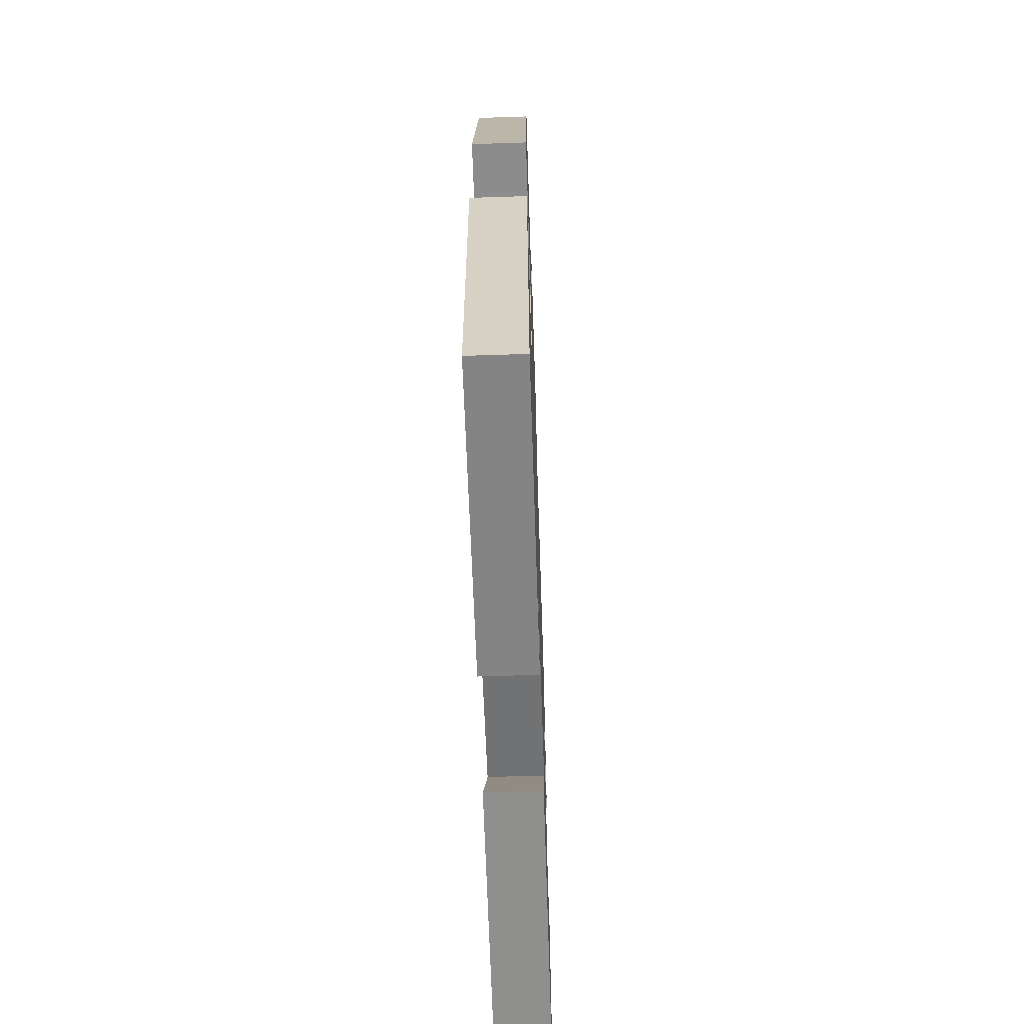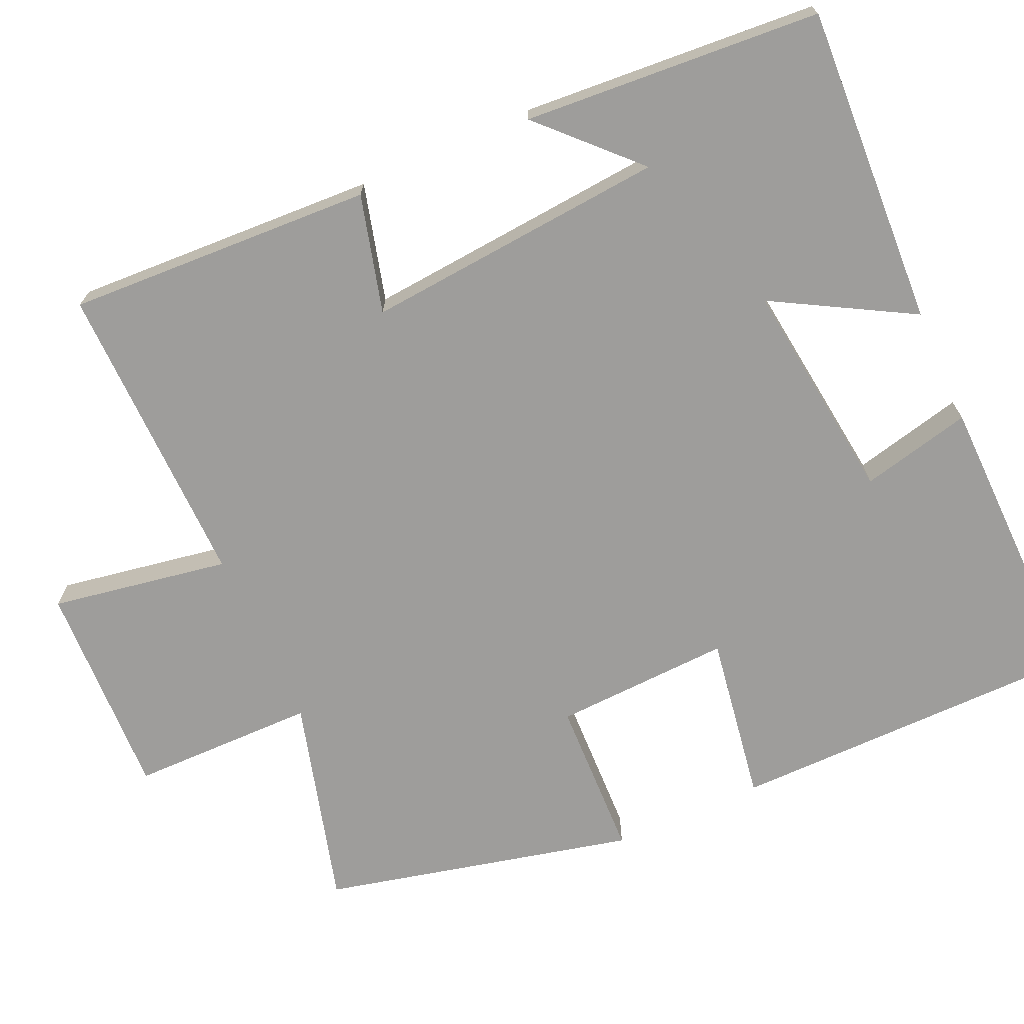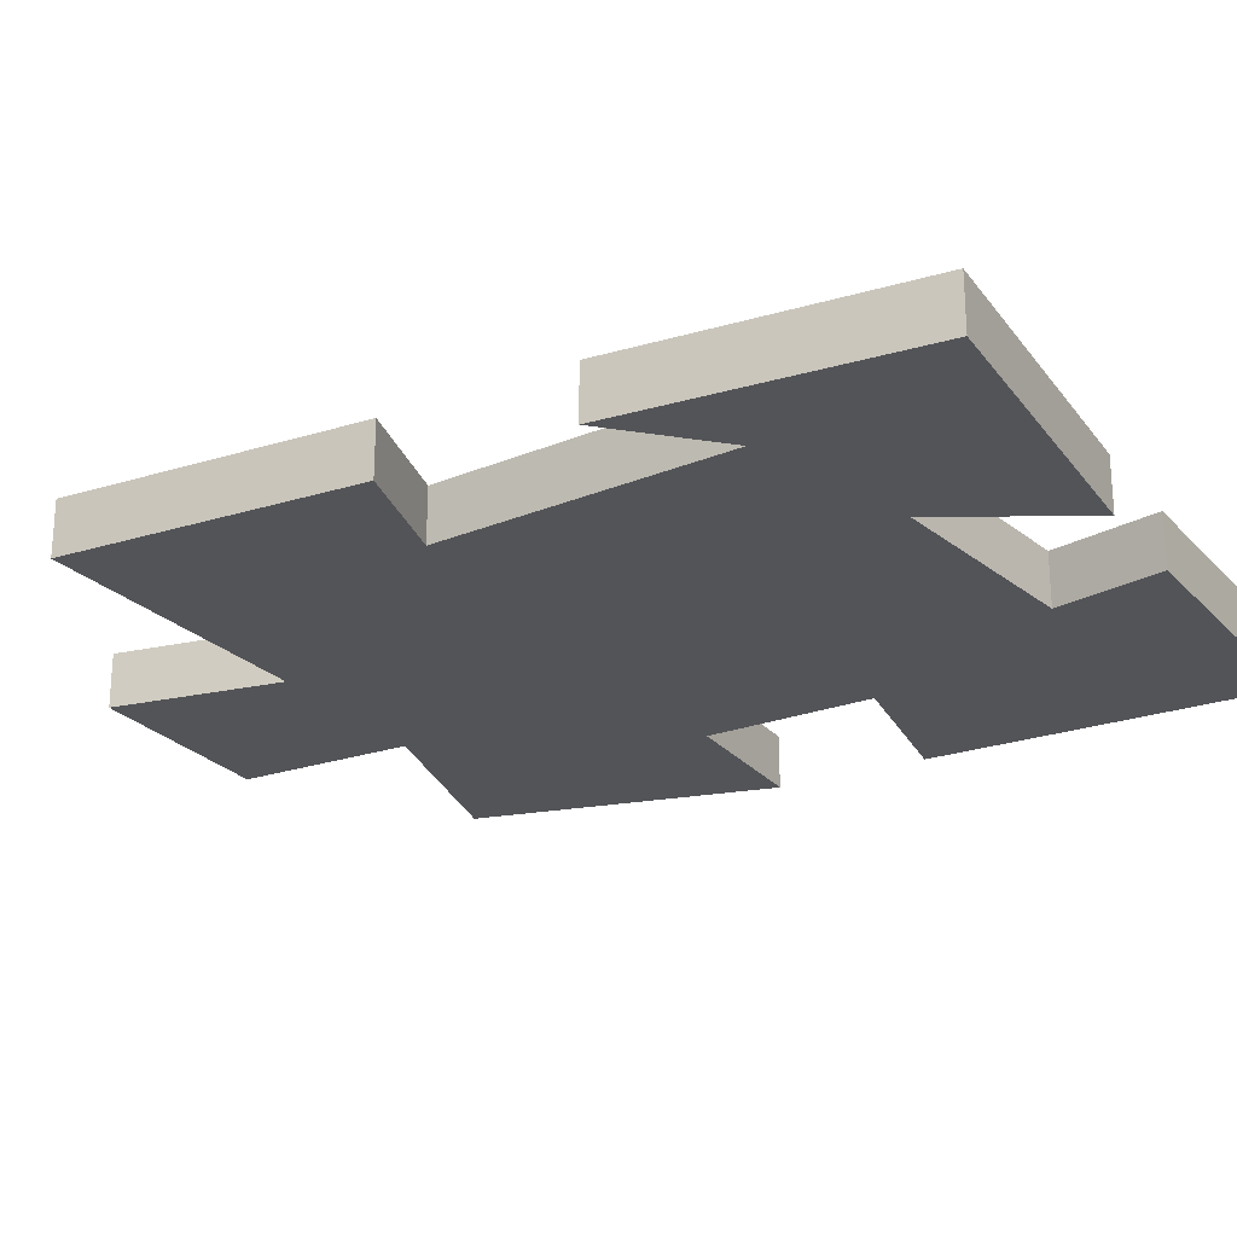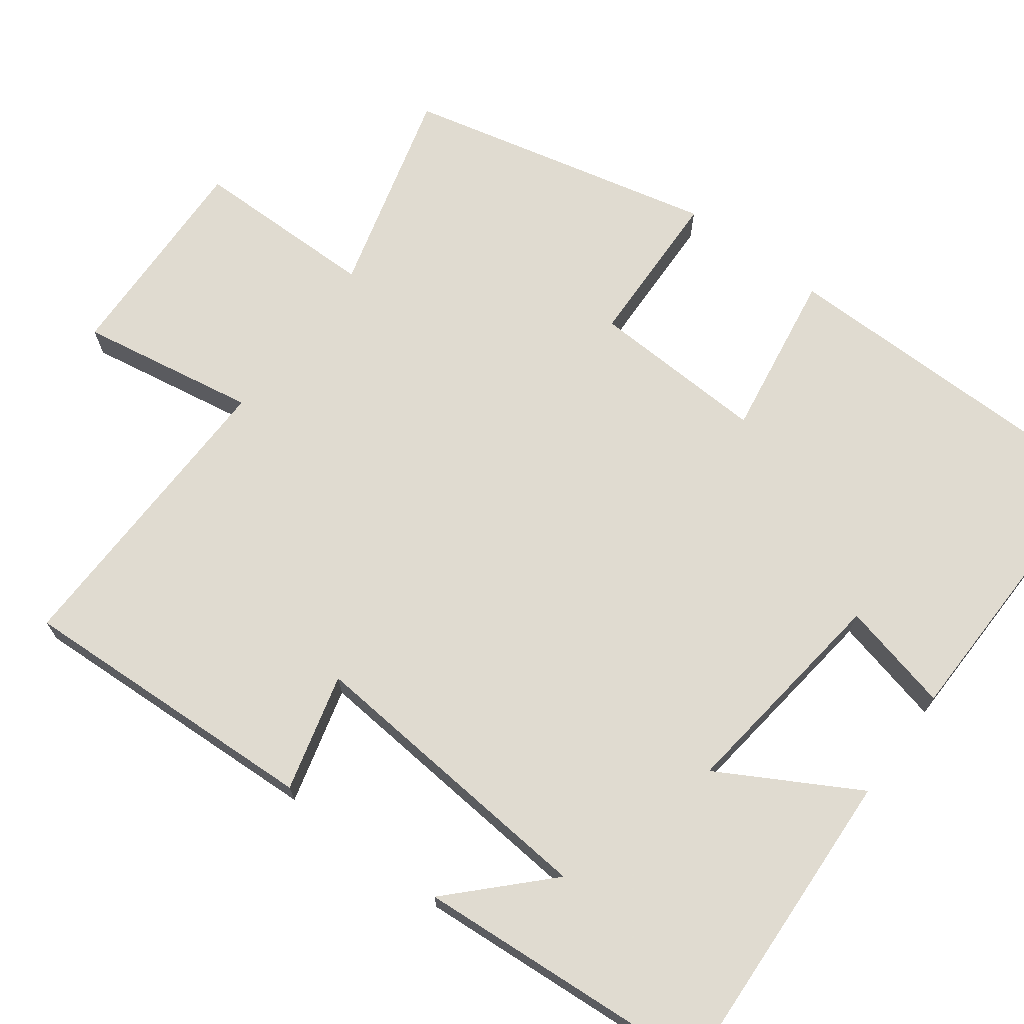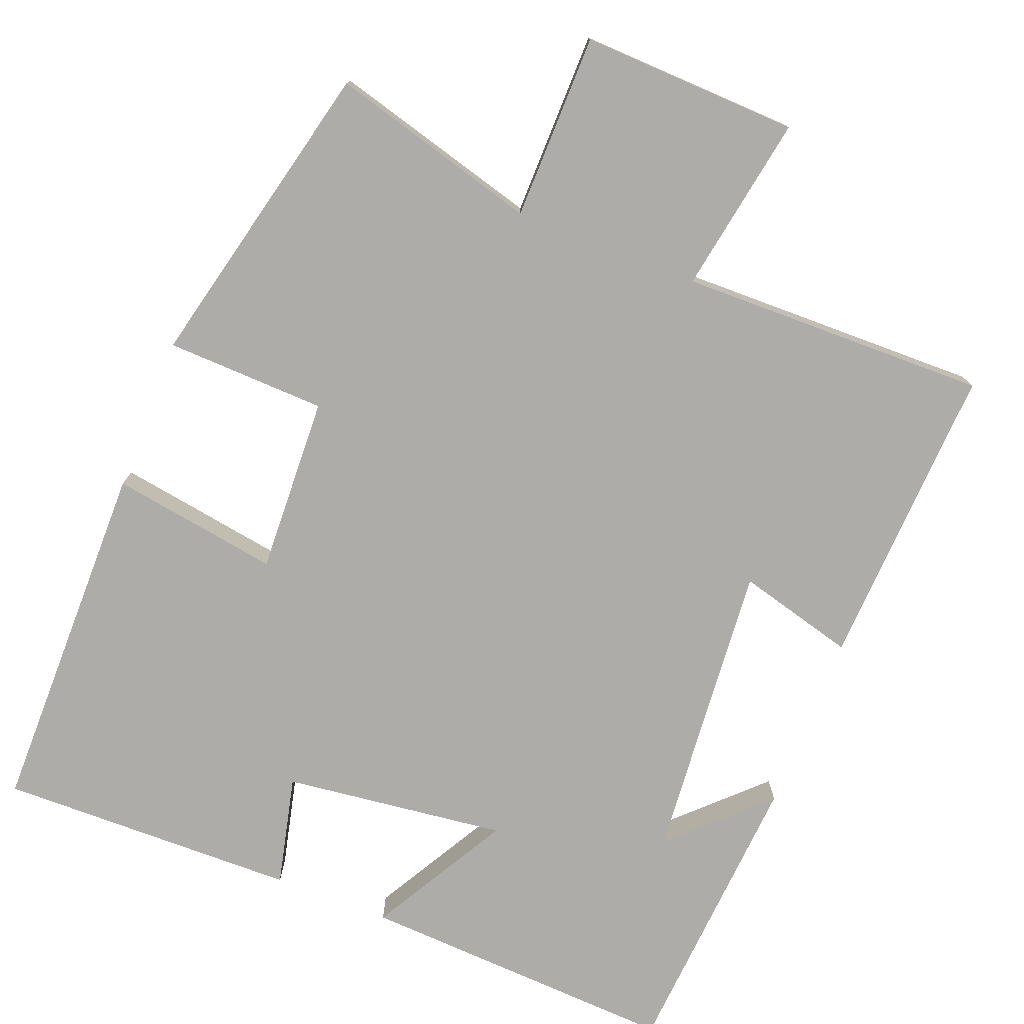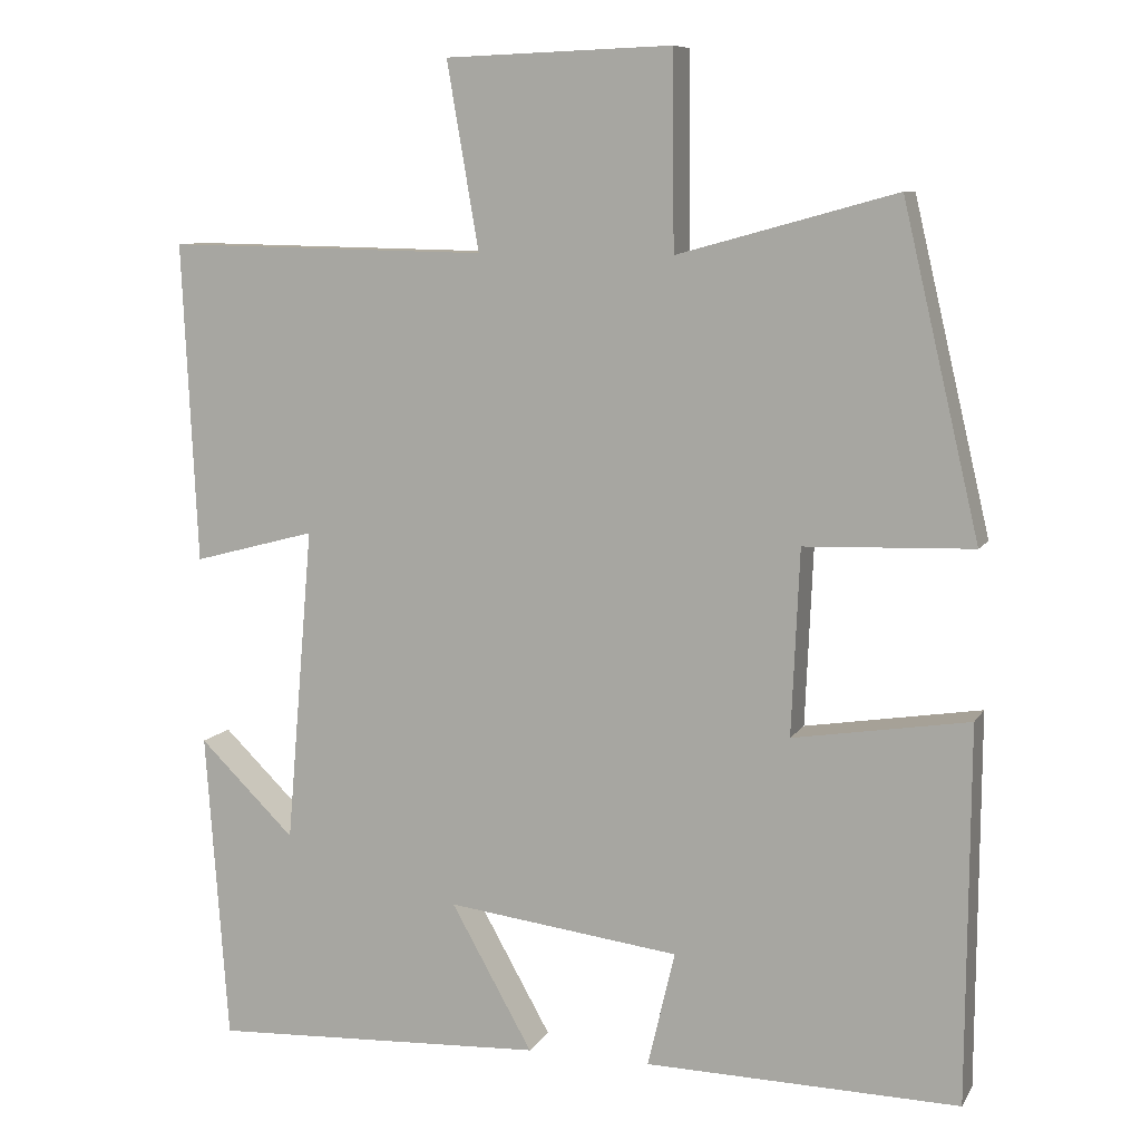
<metadata>
{"format":"obj","ext":"obj","renderer":"f3d","projection":"perspective","resolution":1024,"background":"white","views":[{"elev":-62.4,"azim":-88.1,"up":"+Z"},{"elev":-70.4,"azim":114.2,"up":"+Y"},{"elev":-23.4,"azim":120.3,"up":"+Y"},{"elev":69.8,"azim":126.8,"up":"+Y"},{"elev":-76.6,"azim":-21.4,"up":"+Y"},{"elev":8.9,"azim":-161.2,"up":"+Z"}]}
</metadata>
<code>
v 0.519 0.07 0.507
v 0.5 0.07 0.106
v 0.346 0.07 0.147
v 0.38 0.07 -0.249
v 0.5 0.07 -0.132
v 0.472 0.07 -0.521
v 0.052 0.07 -0.5
v 0.154 0.07 -0.319
v -0.138 0.07 -0.355
v -0.104 0.07 -0.5
v -0.497 0.07 -0.507
v -0.5 0.07 -0.037
v -0.28 0.07 -0.072
v -0.29 0.07 0.16
v -0.5 0.07 0.167
v -0.404 0.07 0.575
v -0.131 0.07 0.5
v -0.129 0.07 0.743
v 0.155 0.07 0.733
v 0.115 0.07 0.5
v 0.519 0 0.507
v 0.5 0 0.106
v 0.346 0 0.147
v 0.38 0 -0.249
v 0.5 0 -0.132
v 0.472 0 -0.521
v 0.052 0 -0.5
v 0.154 0 -0.319
v -0.138 0 -0.355
v -0.104 0 -0.5
v -0.497 0 -0.507
v -0.5 0 -0.037
v -0.28 0 -0.072
v -0.29 0 0.16
v -0.5 0 0.167
v -0.404 0 0.575
v -0.131 0 0.5
v -0.129 0 0.743
v 0.155 0 0.733
v 0.115 0 0.5
f 17 18 19 20
f 14 15 16 17
f 13 14 17 20
f 10 11 12 13
f 9 10 13
f 8 9 13 20
f 6 7 8
f 4 5 6
f 4 6 8 20
f 20 1 2 3
f 3 4 20
f 40 39 38 37
f 37 36 35 34
f 40 37 34 33
f 33 32 31 30
f 33 30 29
f 40 33 29 28
f 28 27 26
f 26 25 24
f 40 28 26 24
f 23 22 21 40
f 40 24 23
f 1 21 22 2
f 2 22 23 3
f 3 23 24 4
f 4 24 25 5
f 5 25 26 6
f 6 26 27 7
f 7 27 28 8
f 8 28 29 9
f 9 29 30 10
f 10 30 31 11
f 11 31 32 12
f 12 32 33 13
f 13 33 34 14
f 14 34 35 15
f 15 35 36 16
f 16 36 37 17
f 17 37 38 18
f 18 38 39 19
f 19 39 40 20
f 20 40 21 1

</code>
